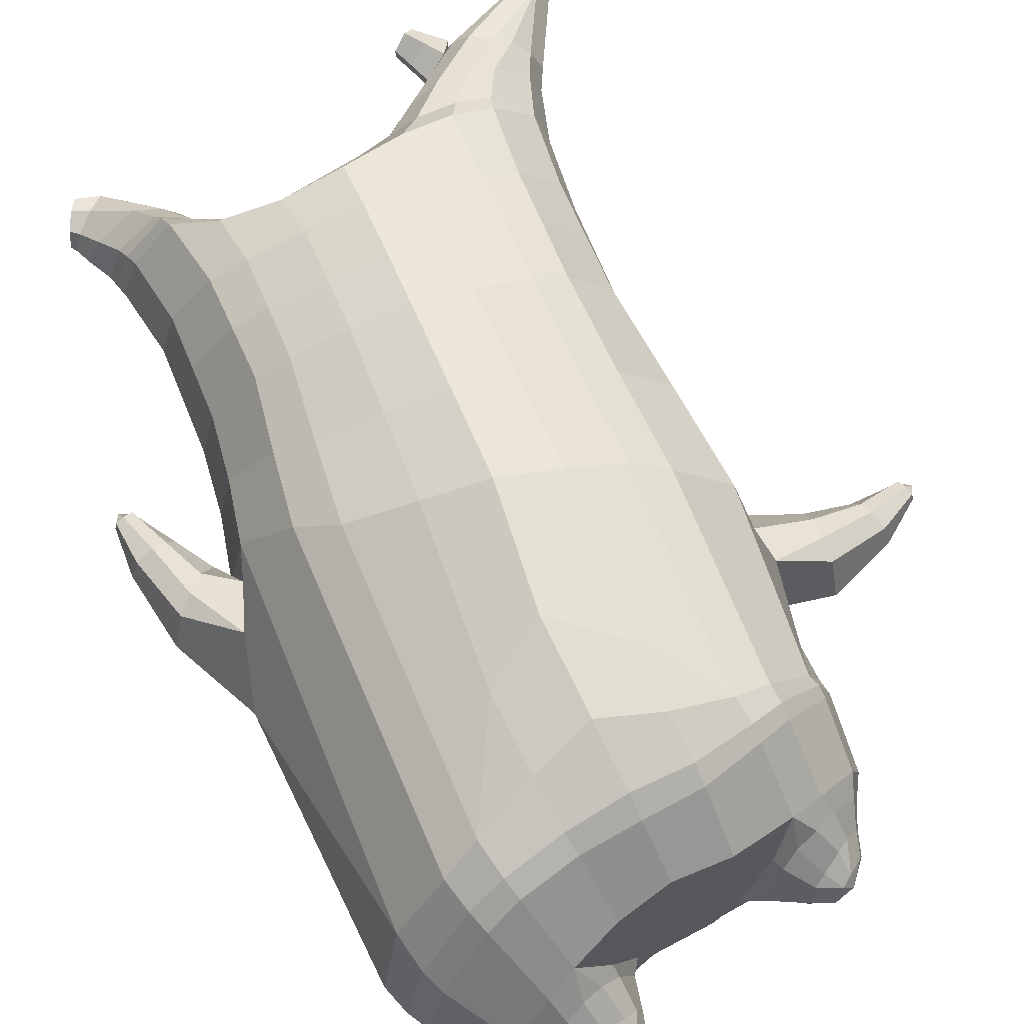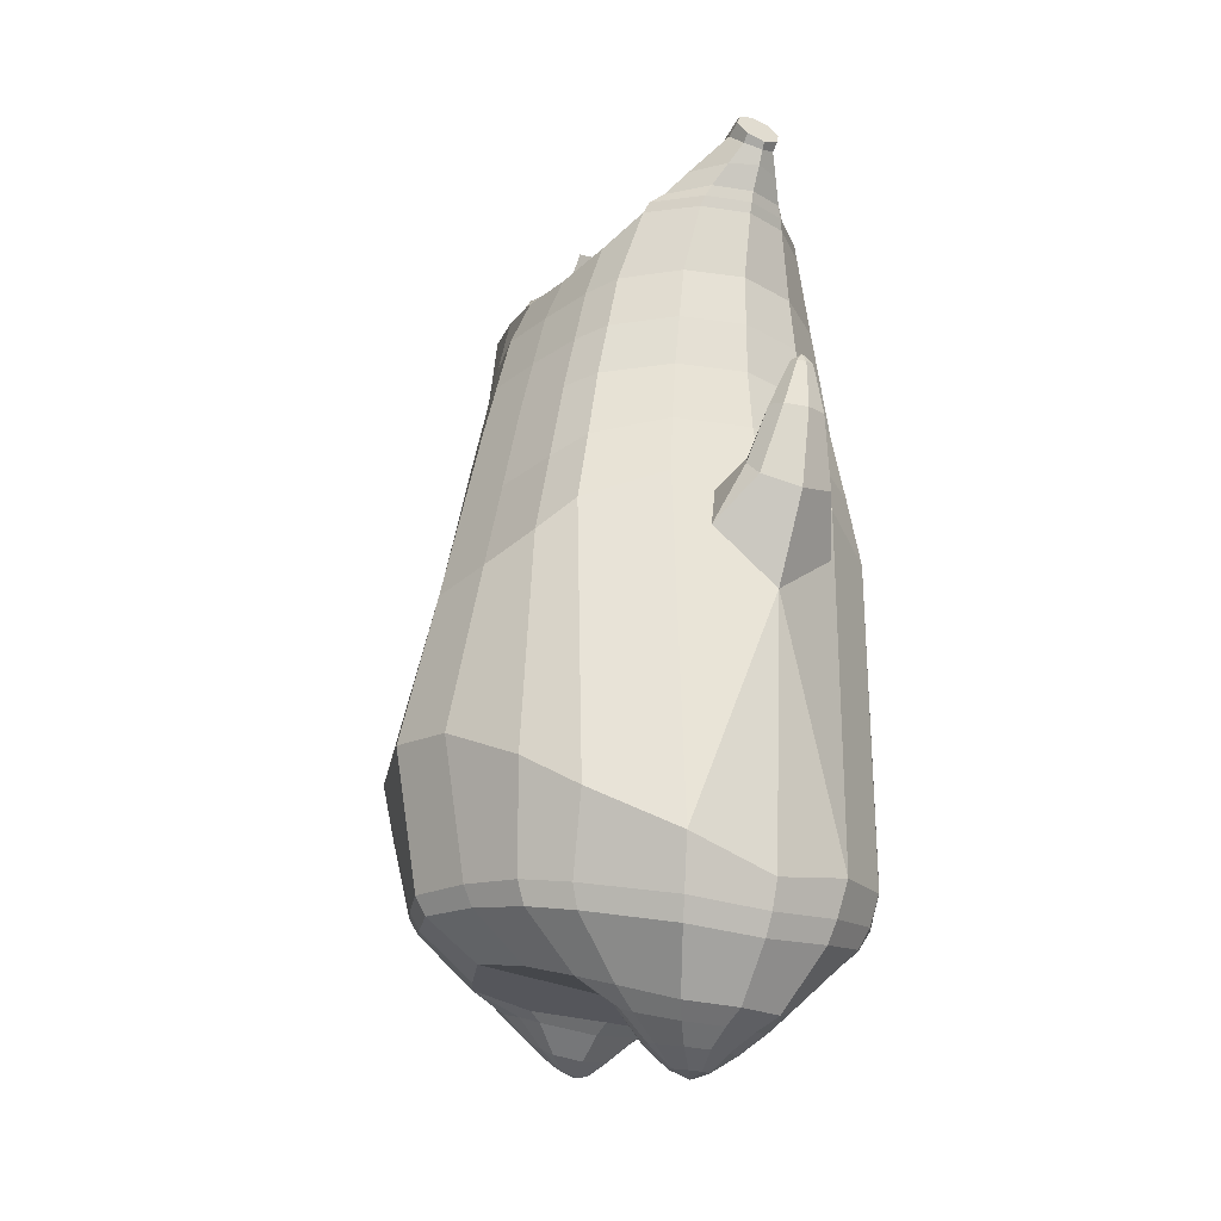
<metadata>
{"format":"obj","ext":"obj","renderer":"f3d","projection":"perspective","resolution":1024,"background":"white","views":[{"elev":69.4,"azim":-22.3,"up":"+Z"},{"elev":-26.2,"azim":-117.5,"up":"+Y"}]}
</metadata>
<code>
o korok
v 0.0292 -0.7332 0.2726
v 0 0.8235 0.2949
v -0.1862 -0.8005 0.2156
v -0.2624 0.8286 0.2479
v -0.247 -0.8302 0.1794
v -0.3536 0.8851 0.195
v -0.3254 -0.8663 0.1083
v -0.4419 0.8777 0.1021
v -0.3618 -0.8756 0
v -0.48 0.8684 0
v -0.3303 -0.8674 -0.1133
v -0.4419 0.8776 -0.1021
v -0.2479 -0.8292 -0.2093
v -0.3536 0.8853 -0.195
v -0.1849 -0.8022 -0.2656
v -0.2624 0.8289 -0.2479
v 0.03046 -0.7325 -0.3726
v -0 0.8235 -0.2949
v 0 0.7091 0.3428
v -0.2452 0.7129 0.2795
v -0.3246 0.7165 0.2424
v -0.4157 0.7197 0.1312
v -0.45 0.7205 0
v -0.4157 0.7197 -0.1312
v -0.3246 0.7169 -0.2424
v -0.2452 0.7133 -0.2795
v -0 0.7091 -0.3428
v 0 0.4507 0.4
v -0.2452 0.4649 0.3303
v -0.3182 0.4711 0.2864
v -0.4157 0.4788 0.155
v -0.45 0.4825 0
v -0.4157 0.4792 -0.155
v -0.3182 0.4719 -0.2864
v -0.2452 0.4656 -0.3303
v -0 0.4509 -0.405
v 0 0.0403 0.465
v -0.2807 0.09184 0.3777
v -0.3616 0.1411 0.3236
v -0.4931 0.2053 0
v -0.3609 0.1377 -0.3536
v -0.2784 0.09108 -0.4077
v -0.000596 0.04023 -0.495
v -0.1106 -0.8074 0.1349
v -0.04575 -0.7875 -0.01
v -0.1115 -0.8072 -0.1549
v -0.01158 -0.4507 0.473
v -0.273 -0.5547 0.3857
v -0.3497 -0.5884 0.3336
v -0.5077 -0.6607 0
v -0.406 -0.5054 -0.3636
v -0.325 -0.4314 -0.4577
v -0.01614 -0.3211 -0.583
v 0.01045 -0.633 0.3846
v -0.24 -0.676 0.3486
v -0.3126 -0.7004 0.3023
v -0.4172 -0.7435 0.1636
v -0.4581 -0.7677 0
v -0.4325 -0.7552 -0.1636
v -0.309 -0.7173 -0.3223
v -0.2355 -0.6991 -0.3986
v 0.0144 -0.6577 -0.4946
v 0.004132 -0.5863 0.4202
v -0.2542 -0.6341 0.3706
v -0.33 -0.656 0.3214
v -0.4386 -0.6961 0.1739
v -0.4855 -0.7225 0
v -0.4582 -0.7081 -0.1739
v -0.3269 -0.6699 -0.3414
v -0.2508 -0.6529 -0.4206
v 0.008154 -0.6203 -0.5202
v -0.1971 -0.916 0.08779
v -0.2362 -0.926 0.04522
v -0.2514 -0.9299 -0.005
v -0.2362 -0.926 -0.05522
v -0.1971 -0.916 -0.09779
v -0.09562 -0.8896 -0.06921
v -0.09488 -0.8899 0.05921
v -0.07778 -0.8855 -0.005
v -0.1799 -0.9529 0.03399
v -0.1905 -0.9556 0.01012
v -0.1799 -0.9529 -0.01374
v -0.1497 -0.9452 -0.03398
v -0.08903 -0.9297 0.01012
v -0.229 -0.8731 0.1367
v -0.2304 -0.8717 -0.1629
v -0.2879 -0.8941 -0.0886
v -0.3111 -0.9001 -0.005
v -0.106 -0.8266 -0.1264
v -0.2879 -0.8941 0.07496
v -0.1046 -0.8273 0.1064
v -0.06479 -0.8174 -0.01
v -0.1225 -0.8969 0.07381
v -0.1687 -0.9088 0.08703
v -0.1229 -0.8967 -0.08381
v -0.1687 -0.9088 -0.09703
v -0.1133 -0.9359 0.04336
v -0.1406 -0.9429 0.05151
v -0.123 -0.9538 0.02
v -0.1133 -0.9359 -0.02311
v -0.1883 -0.8539 0.1518
v -0.1443 -0.8366 0.1374
v -0.1454 -0.8359 -0.1574
v -0.1889 -0.8534 -0.1708
v -0.08481 -0.7593 0.2491
v -0.1362 0.8085 0.2807
v -0.1226 0.7091 0.3162
v -0.1226 0.4591 0.3726
v -0.1362 0.06345 0.4264
v -0.1424 -0.4972 0.4354
v -0.1171 -0.6469 0.3716
v -0.1265 -0.6047 0.4004
v -0.08156 -0.7612 -0.3241
v -0.1362 0.8085 -0.2807
v -0.1226 0.7091 -0.3162
v -0.1226 0.4597 -0.3726
v -0.139 0.06033 -0.4564
v -0.1712 -0.3454 -0.5454
v -0.113 -0.6724 -0.4516
v -0.1231 -0.6316 -0.4754
v -0.5464 -0.07027 0
v -0.6401 0.1137 0.005036
v -0.5169 0.2409 0.007036
v -0.6119 0.1393 -0.0762
v -0.5795 0.1756 -0.08759
v -0.5801 0.1742 0.1017
v -0.6118 0.1391 0.09028
v -0.6536 0.2893 -0.04026
v -0.6158 0.3026 -0.05211
v -0.6718 0.2827 0.007037
v -0.5679 0.3191 0.007036
v -0.6167 0.3021 0.06618
v -0.6539 0.2888 0.05433
v -0.6642 0.3925 -0.01188
v -0.6464 0.3983 -0.01662
v -0.6689 0.391 0.007037
v -0.6254 0.4052 0.007037
v -0.6464 0.3983 0.03069
v -0.6642 0.3925 0.02595
v -0.6534 0.4171 0.007037
v -0.5448 0.213 -0.06252
v -0.5865 0.3127 -0.03129
v -0.6264 0.4049 -0.005271
v -0.4769 0.155 0.1052
v -0.546 0.2114 0.078
v -0.5879 0.3123 0.04677
v -0.6264 0.4049 0.02075
v -0.512 0.04237 0.1468
v -0.1557 -0.329 0.4444
v -0.02478 -0.2413 0.4848
v -0.4574 -0.6156 0.1913
v -0.4583 0.1962 0.1913
v -0.5304 0.04734 -0.1411
v -0.4834 0.1562 -0.1053
v -0.4583 0.1952 -0.1913
v -0.5027 -0.5978 -0.1913
v 0.2925 -0.6961 0.2156
v 0.2474 0.866 0.261
v 0.3652 -0.6719 0.1794
v 0.3386 0.8727 0.215
v 0.4532 -0.6366 0.1083
v 0.4293 0.8746 0.1194
v 0.4872 -0.6207 -0
v 0.4614 0.8641 -0
v 0.4574 -0.6343 -0.1133
v 0.3641 -0.6733 -0.2094
v 0.3386 0.8726 -0.215
v 0.2908 -0.6971 -0.2656
v 0.2474 0.866 -0.261
v 0.2452 0.7073 0.2795
v 0.3246 0.7055 0.2424
v 0.4157 0.7039 0.1312
v 0.45 0.7035 -0
v 0.4157 0.7039 -0.1312
v 0.3246 0.7053 -0.2424
v 0.2452 0.7071 -0.2795
v 0.2452 0.4424 0.3303
v 0.3182 0.4393 0.2864
v 0.4157 0.4355 0.155
v 0.45 0.4336 -0
v 0.4157 0.4353 -0.155
v 0.3182 0.4389 -0.2864
v 0.2452 0.4421 -0.3303
v 0.2576 0.001187 0.3777
v 0.3383 -0.0221 0.3236
v 0.5008 -0.05572 -0
v 0.3396 -0.0204 -0.3536
v 0.2617 0.001943 -0.4077
v 0.2408 -0.7392 0.1349
v 0.1741 -0.7617 -0.01
v 0.2371 -0.7405 -0.1549
v 0.2553 -0.4867 0.3857
v 0.3335 -0.4758 0.3336
v 0.4946 -0.4244 -0
v 0.3606 -0.4085 -0.3636
v 0.2865 -0.3973 -0.4577
v 0.2696 -0.5748 0.3486
v 0.3449 -0.5439 0.3023
v 0.4533 -0.4997 0.1636
v 0.4991 -0.4859 -0
v 0.4731 -0.504 -0.1636
v 0.3511 -0.565 -0.3223
v 0.2758 -0.6008 -0.3986
v 0.2653 -0.5422 0.3706
v 0.3406 -0.5139 0.3214
v 0.4505 -0.473 0.1739
v 0.5015 -0.4562 -0
v 0.4746 -0.4771 -0.1739
v 0.3471 -0.5378 -0.3414
v 0.2715 -0.5718 -0.4206
v 0.393 -0.748 0.08779
v 0.4267 -0.7272 0.04522
v 0.4399 -0.7194 -0.005
v 0.4267 -0.7274 -0.05522
v 0.3929 -0.7483 -0.09779
v 0.3035 -0.8055 -0.06921
v 0.3058 -0.8053 0.05921
v 0.2915 -0.8151 -0.005
v 0.4119 -0.7814 0.03399
v 0.4207 -0.7749 0.01012
v 0.4122 -0.7811 -0.01374
v 0.3874 -0.7998 -0.03398
v 0.3377 -0.8374 0.01012
v 0.3823 -0.7034 0.1367
v 0.3806 -0.7058 -0.1629
v 0.4412 -0.6781 -0.0886
v 0.4625 -0.6675 -0.005
v 0.2511 -0.7579 -0.1264
v 0.4412 -0.6782 0.07496
v 0.2553 -0.7585 0.1064
v 0.2183 -0.7785 -0.01
v 0.3292 -0.7898 0.07381
v 0.3686 -0.7641 0.08703
v 0.3276 -0.7901 -0.08381
v 0.3683 -0.7643 -0.09703
v 0.3571 -0.8223 0.04336
v 0.3793 -0.8057 0.05151
v 0.3795 -0.8254 0.02
v 0.3573 -0.8223 -0.02311
v 0.3345 -0.7237 0.1518
v 0.2891 -0.7393 0.1374
v 0.2874 -0.7402 -0.1574
v 0.3336 -0.7245 -0.1708
v 0.1561 -0.7283 0.2491
v 0.1362 0.8535 0.2807
v 0.1226 0.7091 0.3162
v 0.1226 0.4454 0.3726
v 0.1362 0.02065 0.4264
v 0.1233 -0.4789 0.4354
v 0.1407 -0.6163 0.3716
v 0.1362 -0.5752 0.4004
v 0.16 -0.7275 -0.3241
v 0.1362 0.8535 -0.2807
v 0.1226 0.7091 -0.3162
v 0.1226 0.445 -0.3726
v 0.1316 0.02164 -0.4564
v 0.1359 -0.3452 -0.5454
v 0.1451 -0.6404 -0.4516
v 0.1404 -0.6056 -0.4754
v 0.483 -0.2572 -0
v 0.5956 -0.2782 0.005036
v 0.6042 -0.09855 0.007036
v 0.598 -0.2362 -0.0762
v 0.5994 -0.1866 -0.08759
v 0.5996 -0.1868 0.1017
v 0.5979 -0.2361 0.09028
v 0.7304 -0.2016 -0.04026
v 0.7183 -0.1636 -0.05211
v 0.7362 -0.2201 0.007036
v 0.7026 -0.1156 0.007036
v 0.7183 -0.1642 0.06618
v 0.7302 -0.2019 0.05433
v 0.8194 -0.1489 -0.01188
v 0.8133 -0.1312 -0.01662
v 0.821 -0.1536 0.007036
v 0.8061 -0.1103 0.007036
v 0.8133 -0.1312 0.03069
v 0.8194 -0.1489 0.02595
v 0.8325 -0.1255 0.007036
v 0.6018 -0.1375 -0.06252
v 0.7088 -0.1345 -0.0313
v 0.8065 -0.1113 -0.005272
v 0.4816 -0.1201 0.1052
v 0.6016 -0.1378 0.078
v 0.7092 -0.1352 0.04677
v 0.8065 -0.1113 0.02075
v 0.4839 -0.2087 0.1468
v 0.1067 -0.3298 0.4444
v 0.4373 -0.4552 0.1913
v 0.4625 -0.05128 0.1913
v 0.5051 -0.2091 -0.1411
v 0.4883 -0.1204 -0.1053
v 0.4625 -0.05073 -0.1913
v 0.4723 -0.4373 -0.1913
v -0.2036 0.8835 -0.1131
v -0.1386 0.8835 0
v -0.2036 0.8835 0.1131
v 0.05122 0.8835 0.197
v -0.01378 0.8835 0.09849
v -0.06378 0.8835 0
v -0.01378 0.8835 -0.09849
v 0.05122 0.8835 -0.197
v -0.4619 0.9258 0.08368
v -0.3736 0.9346 0.1531
v -0.495 0.9162 0
v -0.4619 0.9258 -0.08368
v -0.3736 0.9347 -0.1531
v -0.2986 0.9335 0.08655
v -0.2986 0.9335 -0.08655
v -0.2586 0.9335 0
v -0.4932 0.9722 0.05951
v -0.4067 0.9868 0.11
v -0.5236 0.967 0
v -0.4932 0.9722 -0.05951
v -0.4067 0.9867 -0.11
v -0.3469 0.9965 0.05498
v -0.3469 0.9965 -0.05498
v -0.315 1.002 0
v 0.3861 0.9835 0.1629
v 0.3277 0.9835 0.1879
v 0.4642 0.9832 0.08817
v 0.4916 0.9831 0
v 0.4642 0.9832 -0.08817
v 0.3861 0.9835 -0.1629
v 0.3277 0.9835 -0.1879
v 0.2591 0.9835 -0.1915
v 0.2591 0.9835 0.1915
v 0.2015 0.9835 -0.1418
v 0.2015 0.9835 0.1418
v 0.1727 0.9835 0.07092
v 0.1547 0.9835 0
v 0.1727 0.9835 -0.07092
v 0.4556 1.06 0.1018
v 0.4225 1.075 0.1174
v 0.4898 1.039 0.06613
v 0.5153 1.032 0
v 0.4898 1.039 -0.06613
v 0.4556 1.06 -0.1018
v 0.4225 1.075 -0.1174
v 0.3751 1.097 -0.1197
v 0.3751 1.097 0.1197
v 0.3425 1.113 -0.08864
v 0.3425 1.113 0.08864
v 0.5729 1.204 0.03311
v 0.5949 1.19 0
v 0.5729 1.204 -0.03311
v 0.5572 1.235 0.03065
v 0.5409 1.244 0
v 0.5572 1.235 -0.03065
v -0.3636 0.9098 -0.1836
v -0.2586 0.9085 -0.1018
v -0.2586 0.9085 0.1018
v -0.3636 0.9098 0.1836
v -0.4519 0.9014 0.09521
v -0.488 0.8919 0
v -0.1986 0.9085 0
v -0.4519 0.9014 -0.09521
v 0.1102 0.9085 0.1549
v 0.07219 0.9085 0.08421
v 0.3477 0.9082 0.1935
v 0.1872 0.9085 -0.2208
v 0.2716 0.9085 -0.2231
v 0.04844 0.9085 0
v 0.07219 0.9085 -0.08421
v 0.3477 0.9082 -0.1935
v 0.4293 0.8746 -0.1194
v 0.1102 0.9085 -0.1549
v 0.2716 0.9085 0.2231
v 0.1872 0.9085 0.2208
v -0.5217 1.015 0.0369
v -0.4866 1.05 0.05175
v -0.5379 0.9987 0
v -0.5217 1.015 -0.0369
v -0.4866 1.05 -0.05175
v -0.4534 1.083 0.03564
v -0.4534 1.082 -0.03564
v -0.4413 1.095 0
v -0.5398 1.029 0.0369
v -0.5223 1.064 0.05175
v -0.5479 1.013 0
v -0.5398 1.029 -0.0369
v -0.5223 1.064 -0.05175
v -0.5057 1.097 0.03564
v -0.5057 1.097 -0.03564
v -0.4996 1.109 0
v 0.3261 1.12 -0.04427
v 0.2685 1.202 0.03542
v 0.2685 1.202 -0.03542
v 0.3515 1.163 -0.01408
v 0.3515 1.163 0.01408
v 0.291 1.218 0.01276
v 0.291 1.218 -0.01276
v 0.2389 1.182 -0.01129
v 0.2389 1.182 0.01129
v 0.4349 1.19 0
v 0.2769 1.09 0.01219
v 0.2769 1.09 -0.01219
v 0.3261 1.12 0.04425
v 0.297 1.162 -0.03985
v 0.321 1.19 0.01351
v 0.321 1.19 -0.01351
v 0.2969 1.162 0.03984
v 0.2582 1.137 -0.01184
v 0.2582 1.137 0.01184
v 0 0.2455 0.4325
v -0.2644 0.278 0.354
v -0.3414 0.3056 0.305
v -0.4649 0.3405 0
v -0.3409 0.3043 -0.32
v -0.2629 0.278 -0.369
v -0.000405 0.2455 -0.45
v -0.1294 0.2611 0.3995
v -0.1313 0.2598 -0.4145
v -0.4328 0.3352 0.1732
v -0.4329 0.3349 -0.1732
v 0.2491 0.2213 0.354
v 0.3259 0.2081 0.305
v 0.4762 0.1888 -0
v 0.3268 0.2088 -0.32
v 0.2518 0.2217 -0.369
v 0.1294 0.2331 0.3995
v 0.1263 0.2332 -0.4145
v 0.4396 0.1921 0.1732
v 0.4396 0.1923 -0.1732
v 0 0.5799 0.3714
v -0.2452 0.5889 0.3049
v -0.3214 0.5938 0.2644
v -0.4157 0.5992 0.1431
v -0.45 0.6015 0
v -0.4157 0.5994 -0.1431
v -0.3214 0.5944 -0.2644
v -0.2452 0.5895 -0.3049
v -0 0.58 -0.3739
v -0.1226 0.5841 0.3444
v -0.1226 0.5844 -0.3444
v 0.2452 0.5749 0.3049
v 0.3214 0.5724 0.2644
v 0.4157 0.5697 0.1431
v 0.45 0.5686 -0
v 0.4157 0.5696 -0.1431
v 0.3214 0.5721 -0.2644
v 0.2452 0.5746 -0.3049
v 0.1226 0.5772 0.3444
v 0.1226 0.5771 -0.3444
f 107 106 4 20
f 20 4 6 21
f 21 6 8 22
f 22 8 10 23
f 23 10 12 24
f 24 12 14 25
f 25 14 16 26
f 115 114 18 27
f 435 115 27 433
f 431 25 26 432
f 430 24 25 431
f 429 23 24 430
f 428 22 23 429
f 427 21 22 428
f 426 20 21 427
f 434 107 20 426
f 412 108 29 406
f 406 29 30 407
f 407 30 31 414
f 414 31 32 408
f 408 32 33 415
f 415 33 34 409
f 409 34 35 410
f 413 116 36 411
f 118 117 43 53
f 51 41 42 52
f 156 155 41 51
f 40 144 152
f 48 38 39 49
f 110 149 48
f 76 96 83
f 112 110 48 64
f 64 48 49 65
f 65 49 151 66
f 66 151 50 67
f 67 50 156 68
f 68 156 51 69
f 69 51 52 70
f 120 118 53 71
f 113 119 62 17
f 13 60 61 15
f 11 59 60 13
f 9 58 59 11
f 7 57 58 9
f 5 56 57 7
f 3 55 56 5
f 105 111 55 3
f 119 120 71 62
f 60 69 70 61
f 59 68 69 60
f 58 67 68 59
f 57 66 67 58
f 56 65 66 57
f 55 64 65 56
f 111 112 64 55
f 72 73 80 98
f 95 77 100
f 88 87 75 74
f 85 90 73 72
f 78 93 97
f 92 91 78 79
f 87 86 76 75
f 89 92 79 77
f 90 88 74 73
f 100 84 99
f 94 72 98
f 73 74 81 80
f 103 89 77 95
f 74 75 82 81
f 101 85 72 94
f 75 76 83 82
f 79 78 97 84
f 86 104 96 76
f 77 79 84 100
f 91 102 93 78
f 3 5 85 101
f 98 80 99
f 80 81 99
f 81 82 99
f 82 83 99
f 84 97 99
f 17 1 105 3 44 45 46 15 113
f 7 9 88 90
f 46 45 92 89
f 11 13 86 87
f 45 44 91 92
f 13 15 104 86
f 5 7 90 85
f 9 11 87 88
f 15 46 89 103
f 44 3 102 91
f 97 98 99
f 83 100 99
f 101 102 3
f 103 104 15
f 103 95 96 104
f 83 96 95 100
f 94 98 97 93
f 93 102 101 94
f 54 63 112 111
f 1 54 111 105
f 63 47 110 112
f 47 150 149 110
f 405 28 108 412
f 425 19 107 434
f 19 2 106 107
f 61 70 120 119
f 15 61 119 113
f 70 52 118 120
f 52 42 117 118
f 410 35 116 413
f 432 26 115 435
f 26 16 114 115
f 154 153 125 141
f 121 148 127 122
f 144 40 123 145
f 124 125 153
f 126 127 148
f 122 127 133 130
f 146 131 137 147
f 141 125 129 142
f 125 124 128 129
f 145 123 131 146
f 127 126 132 133
f 124 122 130 128
f 137 143 135 140
f 133 132 138 139
f 128 130 136 134
f 130 133 139 136
f 142 129 135 143
f 129 128 134 135
f 135 134 140
f 138 147 137 140
f 139 138 140
f 134 136 140
f 136 139 140
f 131 142 143 137
f 123 141 142 131
f 40 154 141 123
f 126 145 146 132
f 132 146 147 138
f 151 121 50
f 40 155 154
f 153 121 122 124
f 148 144 145 126
f 48 149 109 38
f 149 150 37 109
f 151 152 144 148 121
f 49 39 152 151
f 121 153 154 155 156
f 50 121 156
f 246 170 158 245
f 170 171 160 158
f 171 172 162 160
f 172 173 164 162
f 173 174 366 164
f 174 175 167 366
f 175 176 169 167
f 254 27 18 253
f 444 433 27 254
f 441 442 176 175
f 440 441 175 174
f 439 440 174 173
f 438 439 173 172
f 437 438 172 171
f 436 437 171 170
f 443 436 170 246
f 421 416 177 247
f 416 417 178 177
f 417 423 179 178
f 423 418 180 179
f 418 424 181 180
f 424 419 182 181
f 419 420 183 182
f 422 411 36 255
f 257 53 43 256
f 195 196 188 187
f 294 195 187 293
f 186 290 283
f 192 193 185 184
f 249 192 288
f 215 222 235
f 251 204 192 249
f 204 205 193 192
f 205 206 289 193
f 206 207 194 289
f 207 208 294 194
f 208 209 195 294
f 209 210 196 195
f 259 71 53 257
f 252 17 62 258
f 166 168 203 202
f 165 166 202 201
f 163 165 201 200
f 161 163 200 199
f 159 161 199 198
f 157 159 198 197
f 244 157 197 250
f 258 62 71 259
f 202 203 210 209
f 201 202 209 208
f 200 201 208 207
f 199 200 207 206
f 198 199 206 205
f 197 198 205 204
f 250 197 204 251
f 211 237 219 212
f 234 239 216
f 227 213 214 226
f 224 211 212 229
f 217 236 232
f 231 218 217 230
f 226 214 215 225
f 228 216 218 231
f 229 212 213 227
f 239 238 223
f 233 237 211
f 212 219 220 213
f 242 234 216 228
f 213 220 221 214
f 240 233 211 224
f 214 221 222 215
f 218 223 236 217
f 225 215 235 243
f 216 239 223 218
f 230 217 232 241
f 157 240 224 159
f 237 238 219
f 219 238 220
f 220 238 221
f 221 238 222
f 223 238 236
f 17 252 168 191 190 189 157 244 1
f 161 229 227 163
f 191 228 231 190
f 165 226 225 166
f 190 231 230 189
f 166 225 243 168
f 159 224 229 161
f 163 227 226 165
f 168 242 228 191
f 189 230 241 157
f 236 238 237
f 222 238 239
f 240 157 241
f 242 168 243
f 242 243 235 234
f 222 239 234 235
f 233 232 236 237
f 232 233 240 241
f 54 250 251 63
f 1 244 250 54
f 63 251 249 47
f 47 249 288 150
f 405 421 247 28
f 425 443 246 19
f 19 246 245 2
f 203 258 259 210
f 168 252 258 203
f 210 259 257 196
f 196 257 256 188
f 420 422 255 183
f 442 444 254 176
f 176 254 253 169
f 292 280 264 291
f 260 261 266 287
f 283 284 262 186
f 263 291 264
f 265 287 266
f 261 269 272 266
f 285 286 276 270
f 280 281 268 264
f 264 268 267 263
f 284 285 270 262
f 266 272 271 265
f 263 267 269 261
f 276 279 274 282
f 272 278 277 271
f 267 273 275 269
f 269 275 278 272
f 281 282 274 268
f 268 274 273 267
f 274 279 273
f 277 279 276 286
f 278 279 277
f 273 279 275
f 275 279 278
f 270 276 282 281
f 262 270 281 280
f 186 262 280 292
f 265 271 285 284
f 271 277 286 285
f 289 194 260
f 186 292 293
f 291 263 261 260
f 287 265 284 283
f 192 184 248 288
f 288 248 37 150
f 289 260 287 283 290
f 193 289 290 185
f 260 294 293 292 291
f 194 294 260
f 302 18 114
f 351 350 307 309
f 359 358 329 330
f 308 310 318 316
f 353 352 308 304
f 355 354 303 305
f 356 351 309 310
f 357 355 305 306
f 354 353 304 303
f 352 356 310 308
f 350 357 306 307
f 314 313 372 373
f 309 307 315 317
f 307 306 314 315
f 305 303 311 313
f 310 309 317 318
f 304 308 316 312
f 306 305 313 314
f 303 304 312 311
f 328 332 386 342
f 360 162 321 319
f 362 361 326 325
f 363 359 330 331
f 364 363 331 332
f 366 365 324 323
f 361 367 328 326
f 367 364 332 328
f 369 368 320 327
f 162 164 322 321
f 368 360 319 320
f 365 362 325 324
f 358 369 327 329
f 164 366 323 322
f 398 343 347
f 325 326 340 339
f 327 320 334 341
f 320 319 333 334
f 326 328 342 340
f 319 321 335 333
f 329 327 341 343
f 321 322 336 335
f 330 329 343 398
f 322 323 337 336
f 323 324 338 337
f 391 392 388 393 394 387
f 324 325 339 338
f 336 337 346 345
f 404 402 387 394
f 337 338 346
f 338 339 346
f 342 386 349
f 339 340 349 346
f 341 334 344 347
f 334 333 344
f 340 342 349
f 333 335 344
f 343 341 347
f 335 336 345 344
f 14 12 357 350
f 297 296 356 352
f 8 6 353 354
f 12 10 355 357
f 296 295 351 356
f 10 8 354 355
f 6 297 352 353
f 295 14 350 351
f 298 245 369 358
f 167 169 362 365
f 158 160 360 368
f 245 158 368 369
f 302 301 364 367
f 253 302 367 361
f 366 167 365
f 301 300 363 364
f 300 299 359 363
f 169 253 361 362
f 160 162 360
f 299 298 358 359
f 376 374 382 384
f 311 312 371 370
f 316 318 377 375
f 317 315 374 376
f 315 314 373 374
f 313 311 370 372
f 318 317 376 377
f 312 316 375 371
f 374 373 381 382
f 372 370 378 380
f 377 376 384 385
f 371 375 383 379
f 373 372 380 381
f 370 371 379 378
f 375 377 385 383
f 379 383 385 384 382 381 380 378
f 401 399 388 392
f 400 390 389 401
f 402 400 391 387
f 403 397 396 404
f 399 403 393 388
f 386 395 348 349
f 398 347 348 395
f 332 331 386
f 389 390 398 395 386
f 396 397 386 331 398
f 331 330 398
f 386 397 403 399
f 393 403 404 394
f 398 390 400 402
f 391 400 401 392
f 389 386 399 401
f 396 398 402 404
f 2 245 298
f 2 298 106
f 298 299 106
f 4 106 297
f 297 6 4
f 296 297 299
f 296 299 300
f 106 299 297
f 296 300 301
f 16 14 295
f 295 296 301
f 302 253 18
f 295 301 114
f 301 302 114
f 114 16 295
f 344 345 346 349 348 347
f 188 256 422 420
f 37 248 421 405
f 256 43 411 422
f 187 188 420 419
f 293 187 419 424
f 186 293 424 418
f 290 186 418 423
f 185 290 423 417
f 184 185 417 416
f 248 184 416 421
f 42 410 413 117
f 37 405 412 109
f 117 413 411 43
f 41 409 410 42
f 155 415 409 41
f 40 408 415 155
f 152 414 408 40
f 39 407 414 152
f 38 406 407 39
f 109 412 406 38
f 183 255 444 442
f 28 247 443 425
f 247 177 436 443
f 177 178 437 436
f 178 179 438 437
f 179 180 439 438
f 180 181 440 439
f 181 182 441 440
f 182 183 442 441
f 255 36 433 444
f 35 432 435 116
f 28 425 434 108
f 108 434 426 29
f 29 426 427 30
f 30 427 428 31
f 31 428 429 32
f 32 429 430 33
f 33 430 431 34
f 34 431 432 35
f 116 435 433 36

</code>
